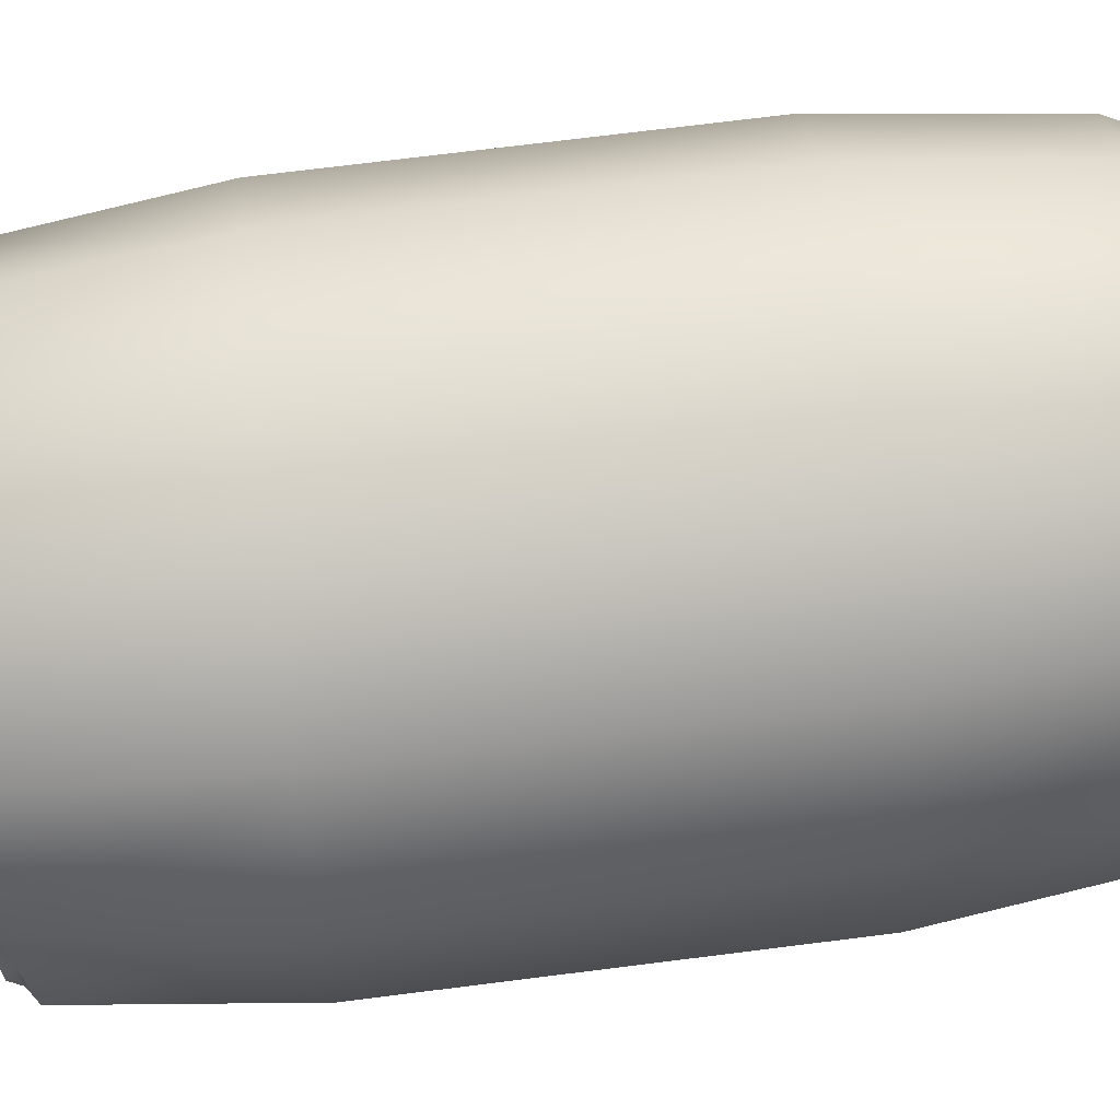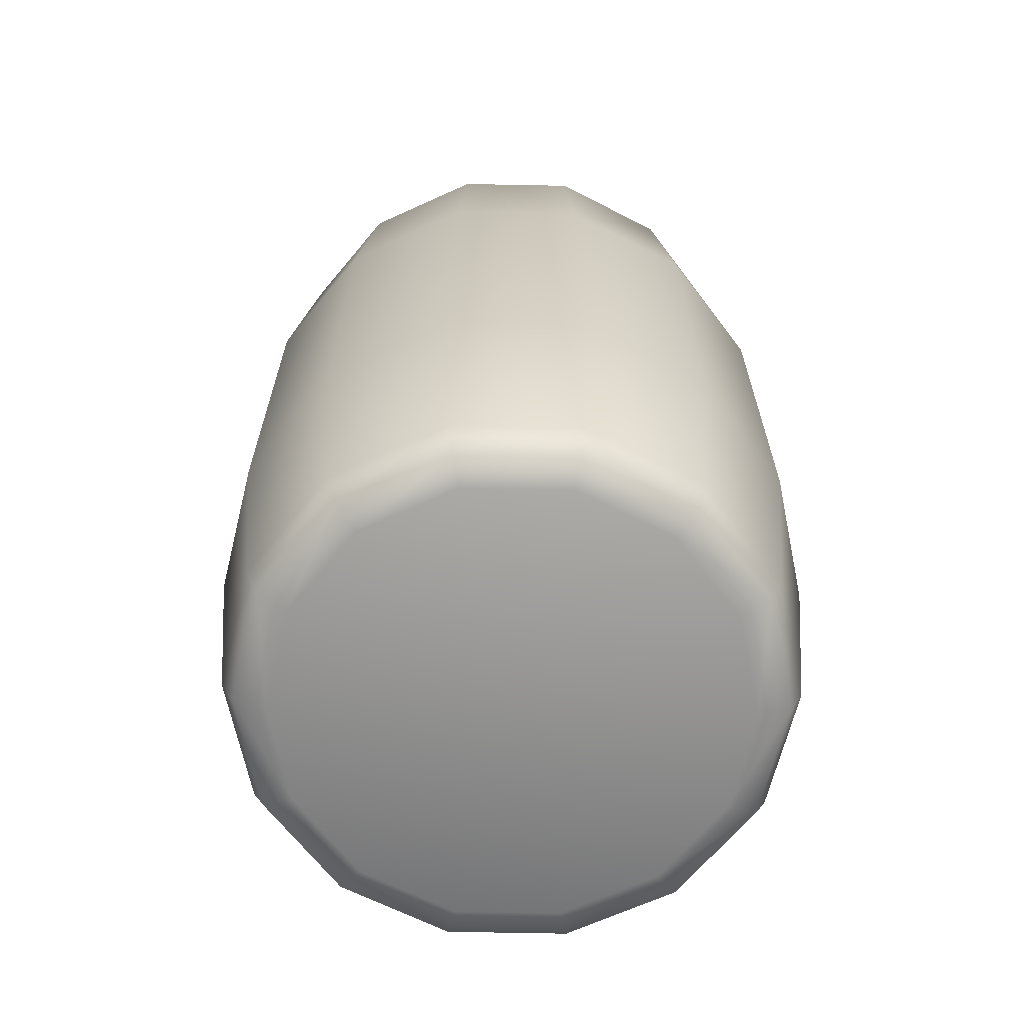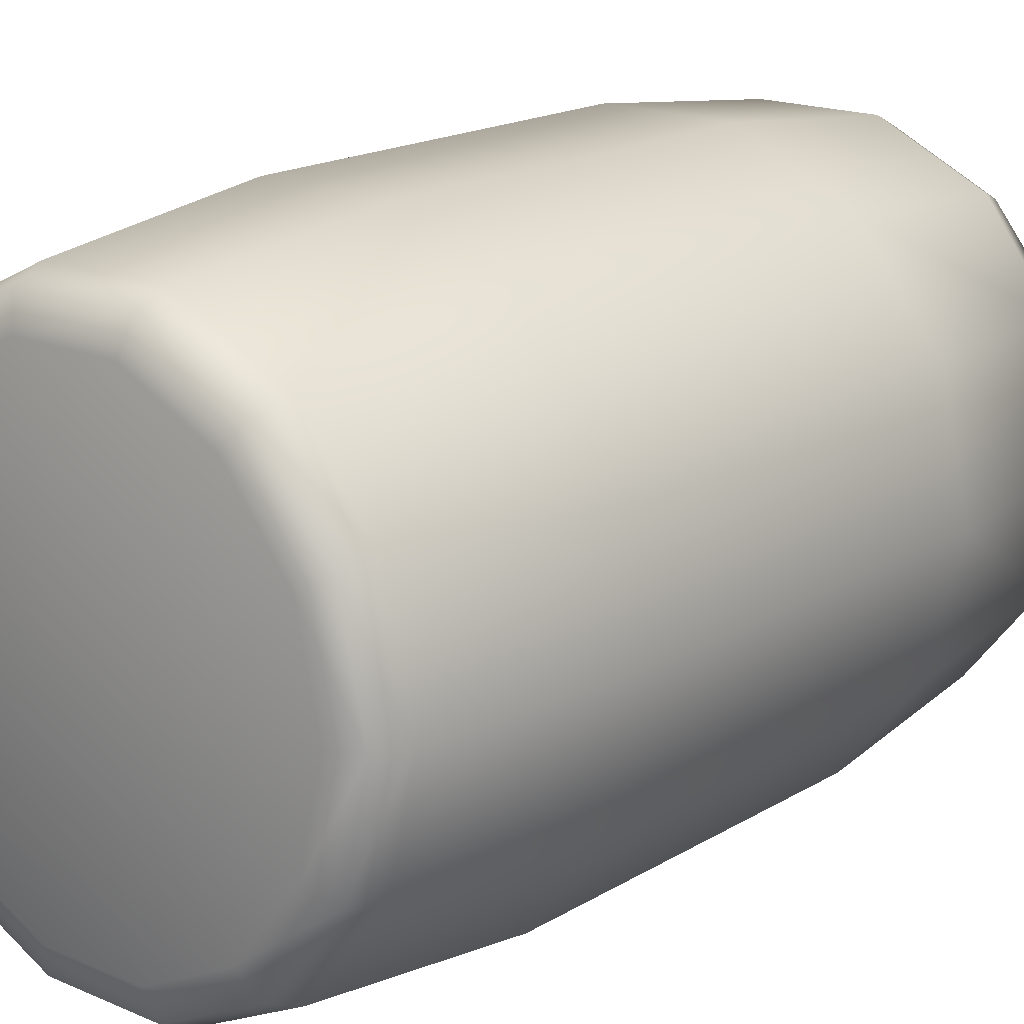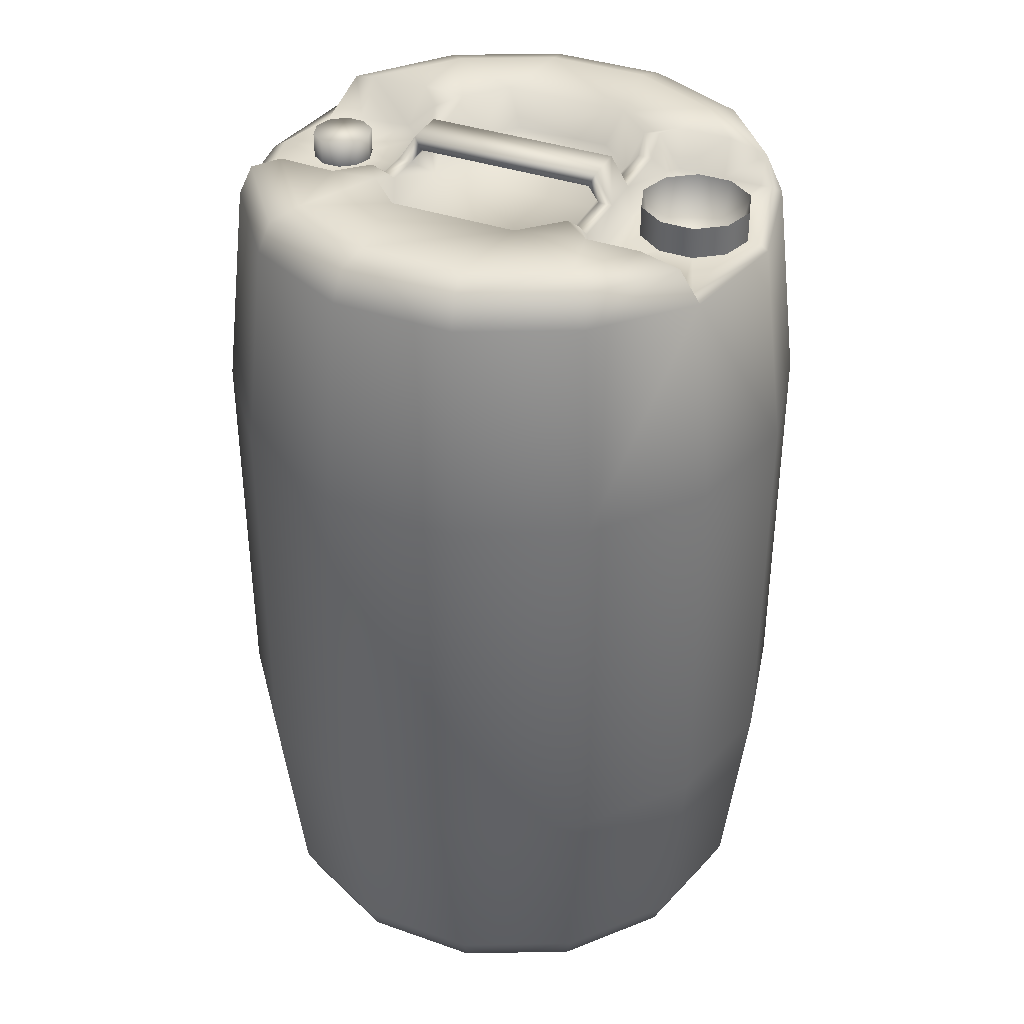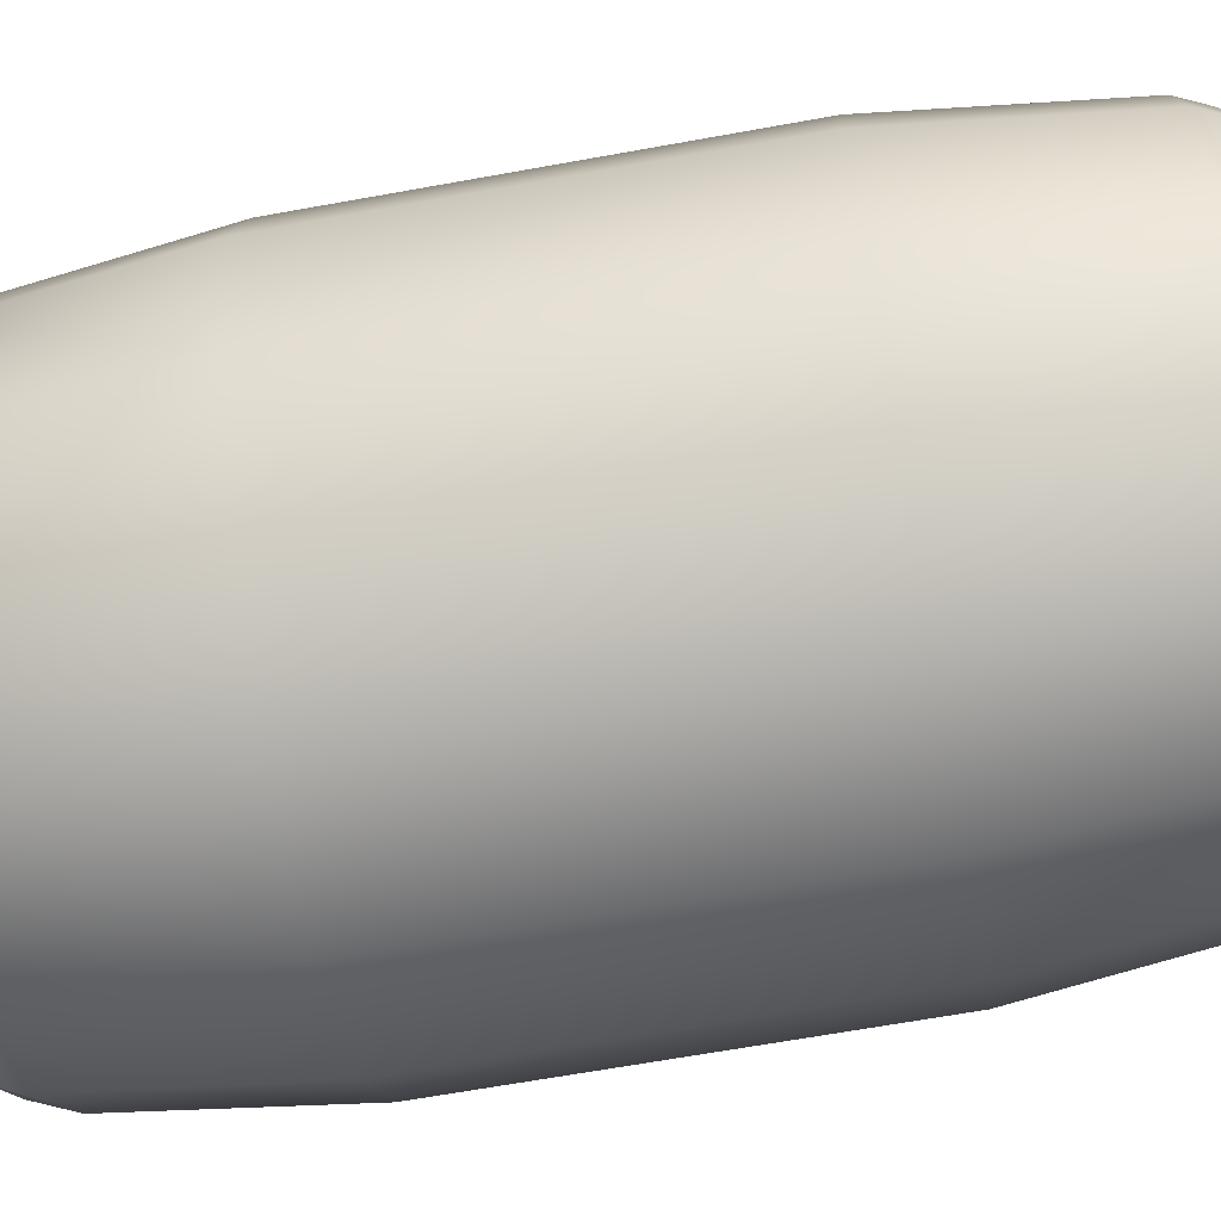
<metadata>
{"format":"obj","ext":"obj","renderer":"f3d","projection":"perspective","resolution":1024,"background":"white","views":[{"elev":73.7,"azim":-97.1,"up":"+Z"},{"elev":-66.2,"azim":24.6,"up":"+Y"},{"elev":17.6,"azim":40.3,"up":"+Z"},{"elev":37.1,"azim":24.4,"up":"+Y"},{"elev":-65.9,"azim":-79.7,"up":"+Z"}]}
</metadata>
<code>
o plastic_barrel.001
v -0.3406 0.743 -0
v -0.3406 0.3041 -0
v -0.308 0.3041 0.143
v -0.308 0.743 0.143
v -0.2165 0.3041 0.2577
v -0.2165 0.743 0.2577
v -0.08434 0.3041 0.3213
v -0.08434 0.743 0.3213
v 0.06234 0.3041 0.3213
v 0.06234 0.743 0.3213
v 0.1945 0.3041 0.2577
v 0.1945 0.743 0.2577
v 0.286 0.3041 0.143
v 0.286 0.743 0.143
v 0.3186 0.3041 -0
v 0.3186 0.743 -0
v -0.3148 0.9675 0
v -0.2835 0.9792 0.1312
v -0.2835 0.0679 0.1312
v -0.3135 0.0679 -0
v -0.1996 0.9792 0.2365
v -0.1996 0.0679 0.2365
v -0.07831 0.9792 0.2949
v -0.07831 0.0679 0.2949
v 0.05631 0.9792 0.2949
v 0.05631 0.0679 0.2949
v 0.1776 0.9792 0.2365
v 0.1776 0.0679 0.2365
v 0.2613 0.9726 0.1319
v 0.2615 0.0679 0.1312
v 0.2895 0.9728 0
v 0.2915 0.0679 -0
v -0.2986 0.03558 -0
v -0.2702 0.03558 0.1248
v -0.1903 0.03558 0.2249
v -0.1903 1.011 0.2249
v -0.2701 1.012 0.1248
v -0.07501 0.03558 0.2804
v -0.07501 1.011 0.2804
v 0.05301 0.03558 0.2804
v 0.05301 1.011 0.2804
v 0.1683 0.03558 0.2249
v 0.1683 1.011 0.2249
v 0.2482 0.03558 0.1248
v 0.2766 0.03558 -0
v -0.2641 0.0248 -0
v -0.239 0.0248 0.1098
v -0.1688 0.0248 0.1978
v -0.2392 1.022 0.1116
v -0.1688 1.022 0.1978
v -0.06731 0.0248 0.2467
v -0.06731 1.022 0.2467
v 0.04531 0.0248 0.2467
v 0.04531 1.022 0.2467
v 0.1468 0.0248 0.1978
v 0.1468 1.022 0.1978
v 0.217 0.0248 0.1098
v 0.242 0.0248 -0
v 0.2245 0.9792 0.05797
v 0.187 0.9792 0.05797
v 0.1951 0.9792 0.1241
v 0.2385 0.9792 0.1236
v 0.08447 0.9789 0.1037
v -0.1065 0.9789 0.1037
v -0.06497 0.9789 0.1428
v 0.04297 0.9789 0.1428
v 0.06019 1.022 0.1515
v 0.1346 1.022 0.137
v -0.0822 1.022 0.1515
v -0.1234 1.022 0.1098
v 0.1024 1.022 0.1098
v 0.1024 1.001 0.09398
v 0.08447 0.9789 -0.1037
v -0.1065 0.9789 -0.1037
v -0.1065 0.9789 0
v 0.08447 0.9789 0
v -0.1234 1.001 0.02343
v -0.1234 1.001 -0.02343
v 0.1183 1.022 0.1159
v 0.1183 1.001 0.09398
v 0.2388 1.011 0.1366
v 0.1952 1.022 0.1371
v 0.2794 0.9793 0
v 0.25 0.9792 0.1249
v 0.141 0.9792 0.124
v 0.1313 0.9792 0.1114
v 0.1566 0.9793 0.03591
v 0.1566 1.014 0.03591
v 0.145 1.014 0
v 0.145 0.9793 0
v 0.187 1.014 0.05797
v 0.2245 1.014 0.05797
v 0.2549 0.9792 0.03591
v 0.2549 1.014 0.03591
v 0.2665 0.9793 0
v 0.2665 1.014 0
v 0.1646 0.9706 0.03012
v 0.2469 0.9706 0.03012
v 0.2567 0.9706 0
v 0.1548 0.9706 0
v 0.2215 0.9706 0.0486
v 0.19 0.9706 0.0486
v 0.1313 0.9793 0
v -0.1444 1.019 0.07818
v -0.1234 1.001 0.06631
v -0.1399 1.001 0.05748
v -0.2806 0.9789 0.07164
v -0.2985 0.9789 0
v -0.1737 1.022 0.1145
v -0.1862 0.9791 0.09249
v -0.244 0.979 0.08617
v -0.1602 0.9792 0.06647
v -0.2499 0.979 0.01975
v -0.2499 1.007 0.01975
v -0.2563 1.007 0
v -0.2563 0.9789 0
v -0.2333 0.979 0.03185
v -0.2333 1.007 0.03185
v -0.2127 0.979 0.03185
v -0.2127 1.007 0.03185
v -0.196 0.9791 0.01975
v -0.196 1.007 0.01975
v -0.1897 0.9791 0
v -0.1897 1.007 0
v -0.1602 0.9792 0
v -0.1396 1.001 0.02343
v 0.1024 1.001 0.02343
v 0.1183 1.001 0.02343
v 0.09037 1.018 0.02343
v 0.09037 1.018 -0.02343
v 0.1024 1.001 -0.02343
v -0.1114 1.018 0.02343
v -0.1186 1.033 0.02343
v 0.09756 1.033 0.02343
v -0.1114 1.018 -0.02343
v -0.1186 1.033 -0.02343
v -0.1396 1.001 -0.02343
v -0.308 0.3041 -0.143
v -0.308 0.743 -0.143
v -0.2165 0.3041 -0.2577
v -0.2165 0.743 -0.2577
v -0.08434 0.3041 -0.3213
v -0.08434 0.743 -0.3213
v 0.06234 0.3041 -0.3213
v 0.06234 0.743 -0.3213
v 0.1945 0.3041 -0.2577
v 0.1945 0.743 -0.2577
v 0.286 0.3041 -0.143
v 0.286 0.743 -0.143
v -0.239 0.0248 -0.1098
v 0.217 0.0248 -0.1098
v -0.2835 0.9792 -0.1312
v -0.2835 0.0679 -0.1312
v -0.1996 0.9792 -0.2365
v -0.1996 0.0679 -0.2365
v -0.07831 0.9792 -0.2949
v -0.07831 0.0679 -0.2949
v 0.05631 0.9792 -0.2949
v 0.05631 0.0679 -0.2949
v 0.1776 0.9792 -0.2365
v 0.1776 0.0679 -0.2365
v 0.2613 0.9726 -0.1319
v 0.2615 0.0679 -0.1312
v -0.2702 0.03558 -0.1248
v -0.1903 0.03558 -0.2249
v -0.1903 1.011 -0.2249
v -0.2701 1.012 -0.1248
v -0.07501 0.03558 -0.2804
v -0.07501 1.011 -0.2804
v 0.05301 0.03558 -0.2804
v 0.05301 1.011 -0.2804
v 0.1683 0.03558 -0.2249
v 0.1683 1.011 -0.2249
v 0.2482 0.03558 -0.1248
v -0.1688 0.0248 -0.1978
v -0.2392 1.022 -0.1116
v -0.1688 1.022 -0.1978
v -0.06731 0.0248 -0.2467
v -0.06731 1.022 -0.2467
v 0.04531 0.0248 -0.2467
v 0.04531 1.022 -0.2467
v 0.1468 0.0248 -0.1978
v 0.1468 1.022 -0.1978
v 0.2245 0.9792 -0.05797
v 0.2385 0.9792 -0.1236
v 0.1951 0.9792 -0.1241
v 0.187 0.9792 -0.05797
v -0.06497 0.9789 -0.1428
v 0.04297 0.9789 -0.1428
v 0.06019 1.022 -0.1515
v 0.1346 1.022 -0.137
v -0.1234 1.022 -0.1098
v -0.0822 1.022 -0.1515
v 0.1024 1.022 -0.1098
v 0.1024 1.001 -0.09398
v 0.1183 1.001 -0.09398
v 0.1183 1.022 -0.1159
v 0.2388 1.011 -0.1366
v 0.1952 1.022 -0.1371
v 0.25 0.9792 -0.1249
v 0.1313 0.9792 -0.1114
v 0.141 0.9792 -0.124
v 0.1566 1.014 -0.03591
v 0.1566 0.9793 -0.03591
v 0.187 1.014 -0.05797
v 0.2245 1.014 -0.05797
v 0.2549 1.014 -0.03591
v 0.2549 0.9792 -0.03591
v 0.2469 0.9706 -0.03012
v 0.1646 0.9706 -0.03012
v 0.2215 0.9706 -0.0486
v 0.19 0.9706 -0.0486
v -0.1444 1.019 -0.07818
v -0.1399 1.001 -0.05748
v -0.1234 1.001 -0.06631
v -0.2806 0.9789 -0.07164
v -0.244 0.979 -0.08617
v -0.1862 0.9791 -0.09249
v -0.1737 1.022 -0.1145
v -0.1602 0.9792 -0.06647
v -0.2499 1.007 -0.01975
v -0.2499 0.979 -0.01975
v -0.2333 1.007 -0.03185
v -0.2333 0.979 -0.03185
v -0.2127 1.007 -0.03185
v -0.2127 0.979 -0.03185
v -0.196 1.007 -0.01975
v -0.196 0.9791 -0.01975
v 0.1183 1.001 -0.02343
v 0.09756 1.033 -0.02343
f 1 2 3
f 1 3 4
f 4 3 5
f 4 5 6
f 6 5 7
f 6 7 8
f 8 7 9
f 8 9 10
f 10 9 11
f 10 11 12
f 12 11 13
f 12 13 14
f 14 13 15
f 14 15 16
f 17 1 4
f 17 4 18
f 19 3 2
f 19 2 20
f 18 4 6
f 18 6 21
f 22 5 3
f 22 3 19
f 21 6 8
f 21 8 23
f 24 7 5
f 24 5 22
f 23 8 10
f 23 10 25
f 26 9 7
f 26 7 24
f 25 10 12
f 25 12 27
f 28 11 9
f 28 9 26
f 29 27 12
f 29 12 14
f 30 13 11
f 30 11 28
f 29 14 16
f 29 16 31
f 32 15 13
f 32 13 30
f 19 20 33
f 19 33 34
f 22 19 34
f 22 34 35
f 18 21 36
f 18 36 37
f 24 22 35
f 24 35 38
f 21 23 39
f 21 39 36
f 26 24 38
f 26 38 40
f 23 25 41
f 23 41 39
f 28 26 40
f 28 40 42
f 25 27 43
f 25 43 41
f 30 28 42
f 30 42 44
f 32 30 44
f 32 44 45
f 34 33 46
f 34 46 47
f 35 34 47
f 35 47 48
f 49 37 36
f 49 36 50
f 38 35 48
f 38 48 51
f 36 39 52
f 36 52 50
f 40 38 51
f 40 51 53
f 39 41 54
f 39 54 52
f 42 40 53
f 42 53 55
f 41 43 56
f 41 56 54
f 44 42 55
f 44 55 57
f 45 44 57
f 45 57 58
f 59 60 61
f 59 61 62
f 48 47 57
f 48 57 55
f 51 48 55
f 51 55 53
f 63 64 65
f 63 65 66
f 67 54 56
f 67 56 68
f 50 52 69
f 50 69 70
f 69 65 64
f 69 64 70
f 67 66 65
f 67 65 69
f 67 71 63
f 67 63 66
f 71 72 63
f 73 74 75
f 73 75 76
f 77 75 78
f 71 79 80
f 71 80 72
f 67 69 52
f 67 52 54
f 27 29 81
f 27 81 43
f 43 81 82
f 43 82 56
f 56 82 68
f 71 67 68
f 71 68 79
f 31 83 84
f 31 84 29
f 79 68 85
f 79 85 86
f 82 61 85
f 82 85 68
f 81 62 61
f 81 61 82
f 81 84 62
f 87 88 89
f 87 89 90
f 60 91 88
f 60 88 87
f 59 92 91
f 59 91 60
f 93 94 92
f 93 92 59
f 95 96 94
f 95 94 93
f 97 98 99
f 97 99 100
f 101 98 97
f 101 97 102
f 87 90 103
f 87 103 86
f 93 84 83
f 93 83 95
f 60 85 61
f 60 87 86
f 60 86 85
f 59 62 84
f 59 84 93
f 88 97 100
f 88 100 89
f 91 102 97
f 91 97 88
f 92 101 102
f 92 102 91
f 94 98 101
f 94 101 92
f 96 99 98
f 96 98 94
f 81 29 84
f 104 70 105
f 104 105 106
f 17 18 107
f 17 107 108
f 49 109 110
f 49 110 111
f 104 112 110
f 104 110 109
f 104 106 112
f 70 104 109
f 49 111 37
f 37 107 18
f 113 114 115
f 113 115 116
f 117 118 114
f 117 114 113
f 119 120 118
f 119 118 117
f 121 122 120
f 121 120 119
f 123 124 122
f 123 122 121
f 115 114 122
f 115 122 124
f 122 114 118
f 122 118 120
f 117 113 107
f 117 107 111
f 119 117 111
f 119 111 110
f 119 110 112
f 119 112 121
f 121 112 125
f 121 125 123
f 108 107 113
f 108 113 116
f 109 49 50
f 70 109 50
f 105 70 64
f 77 126 106
f 77 106 105
f 126 125 112
f 126 112 106
f 127 76 63
f 127 63 72
f 127 72 80
f 127 80 128
f 80 79 86
f 105 64 75
f 105 75 77
f 128 80 86
f 128 86 103
f 129 130 131
f 129 131 127
f 77 132 133
f 77 133 126
f 127 128 134
f 127 134 129
f 135 130 129
f 135 129 132
f 132 129 134
f 132 134 133
f 126 133 136
f 126 136 137
f 138 2 1
f 138 1 139
f 140 138 139
f 140 139 141
f 142 140 141
f 142 141 143
f 144 142 143
f 144 143 145
f 146 144 145
f 146 145 147
f 148 146 147
f 148 147 149
f 15 148 149
f 15 149 16
f 46 150 151
f 46 151 58
f 139 1 17
f 139 17 152
f 2 138 153
f 2 153 20
f 141 139 152
f 141 152 154
f 138 140 155
f 138 155 153
f 143 141 154
f 143 154 156
f 140 142 157
f 140 157 155
f 145 143 156
f 145 156 158
f 142 144 159
f 142 159 157
f 147 145 158
f 147 158 160
f 144 146 161
f 144 161 159
f 162 149 147
f 162 147 160
f 146 148 163
f 146 163 161
f 16 149 162
f 16 162 31
f 148 15 32
f 148 32 163
f 33 20 153
f 33 153 164
f 164 153 155
f 164 155 165
f 166 154 152
f 166 152 167
f 165 155 157
f 165 157 168
f 169 156 154
f 169 154 166
f 168 157 159
f 168 159 170
f 171 158 156
f 171 156 169
f 170 159 161
f 170 161 172
f 173 160 158
f 173 158 171
f 172 161 163
f 172 163 174
f 174 163 32
f 174 32 45
f 46 33 164
f 46 164 150
f 150 164 165
f 150 165 175
f 176 177 166
f 176 166 167
f 175 165 168
f 175 168 178
f 179 169 166
f 179 166 177
f 178 168 170
f 178 170 180
f 181 171 169
f 181 169 179
f 180 170 172
f 180 172 182
f 183 173 171
f 183 171 181
f 182 172 174
f 182 174 151
f 151 174 45
f 151 45 58
f 184 185 186
f 184 186 187
f 151 150 175
f 151 175 182
f 182 175 178
f 182 178 180
f 188 74 73
f 188 73 189
f 190 191 183
f 190 183 181
f 177 192 193
f 177 193 179
f 74 188 193
f 74 193 192
f 188 189 190
f 188 190 193
f 190 189 73
f 190 73 194
f 194 73 195
f 194 195 196
f 194 196 197
f 179 193 190
f 179 190 181
f 198 162 160
f 198 160 173
f 199 198 173
f 199 173 183
f 183 191 199
f 191 190 194
f 191 194 197
f 200 83 31
f 200 31 162
f 197 201 202
f 197 202 191
f 202 186 199
f 202 199 191
f 186 185 198
f 186 198 199
f 198 185 200
f 89 203 204
f 89 204 90
f 203 205 187
f 203 187 204
f 205 206 184
f 205 184 187
f 206 207 208
f 206 208 184
f 207 96 95
f 207 95 208
f 99 209 210
f 99 210 100
f 210 209 211
f 210 211 212
f 204 201 103
f 204 103 90
f 208 95 83
f 208 83 200
f 187 186 202
f 187 202 201
f 187 201 204
f 184 208 200
f 184 200 185
f 100 210 203
f 100 203 89
f 210 212 205
f 210 205 203
f 212 211 206
f 212 206 205
f 211 209 207
f 211 207 206
f 209 99 96
f 209 96 207
f 198 200 162
f 213 214 215
f 213 215 192
f 216 152 17
f 216 17 108
f 176 217 218
f 176 218 219
f 218 220 213
f 218 213 219
f 213 220 214
f 192 219 213
f 176 167 217
f 167 152 216
f 115 221 222
f 115 222 116
f 221 223 224
f 221 224 222
f 223 225 226
f 223 226 224
f 225 227 228
f 225 228 226
f 227 124 123
f 227 123 228
f 227 221 115
f 227 115 124
f 223 221 227
f 223 227 225
f 224 217 216
f 224 216 222
f 226 218 217
f 226 217 224
f 220 218 226
f 220 226 228
f 228 123 125
f 228 125 220
f 108 116 222
f 108 222 216
f 219 177 176
f 192 177 219
f 215 74 192
f 78 215 214
f 78 214 137
f 137 214 220
f 137 220 125
f 131 195 73
f 131 73 76
f 196 195 131
f 196 131 229
f 196 201 197
f 215 78 75
f 215 75 74
f 229 103 201
f 229 201 196
f 131 76 127
f 135 132 77
f 135 77 78
f 136 135 78
f 136 78 137
f 230 229 131
f 230 131 130
f 230 136 133
f 230 133 134
f 230 130 135
f 230 135 136
f 128 229 230
f 128 230 134
f 111 107 37
f 167 216 217
f 57 47 46
f 57 46 58
f 63 76 75
f 63 75 64
f 137 125 126
f 128 103 229

</code>
